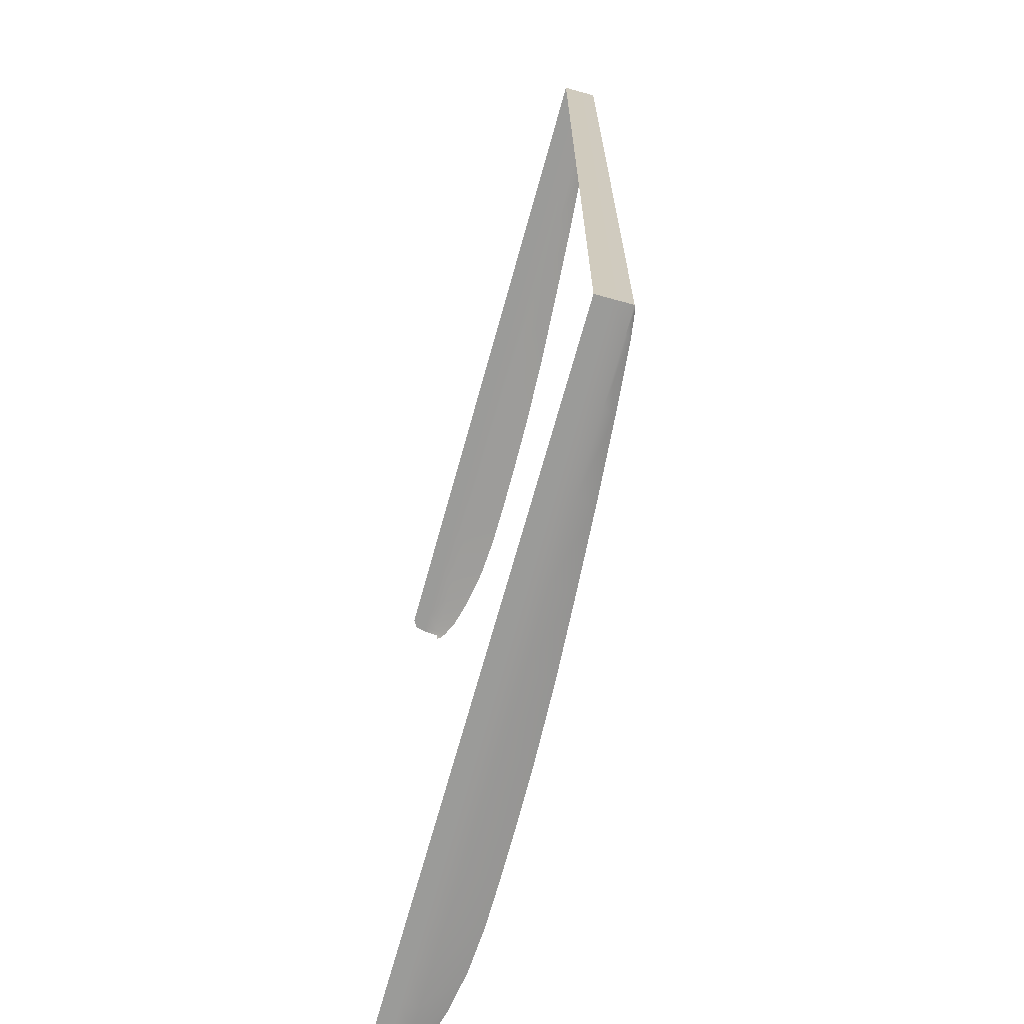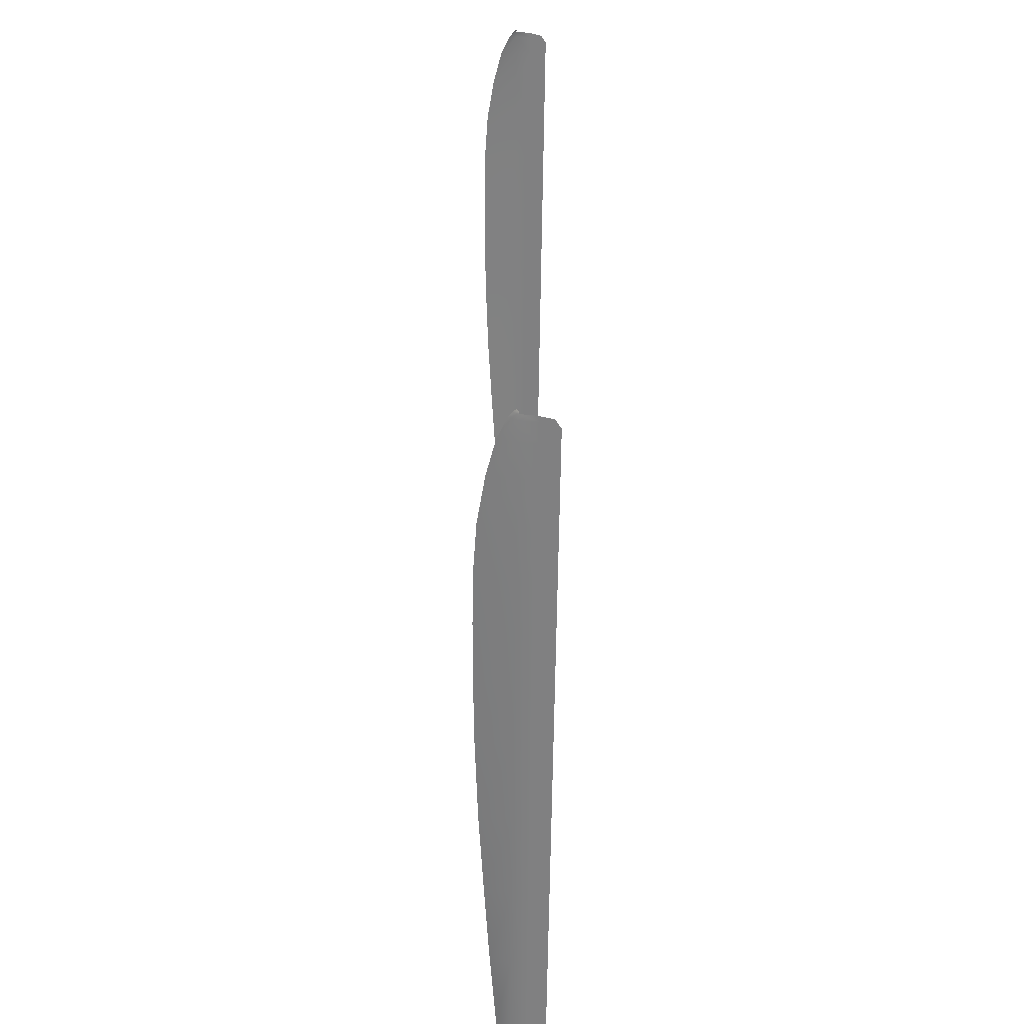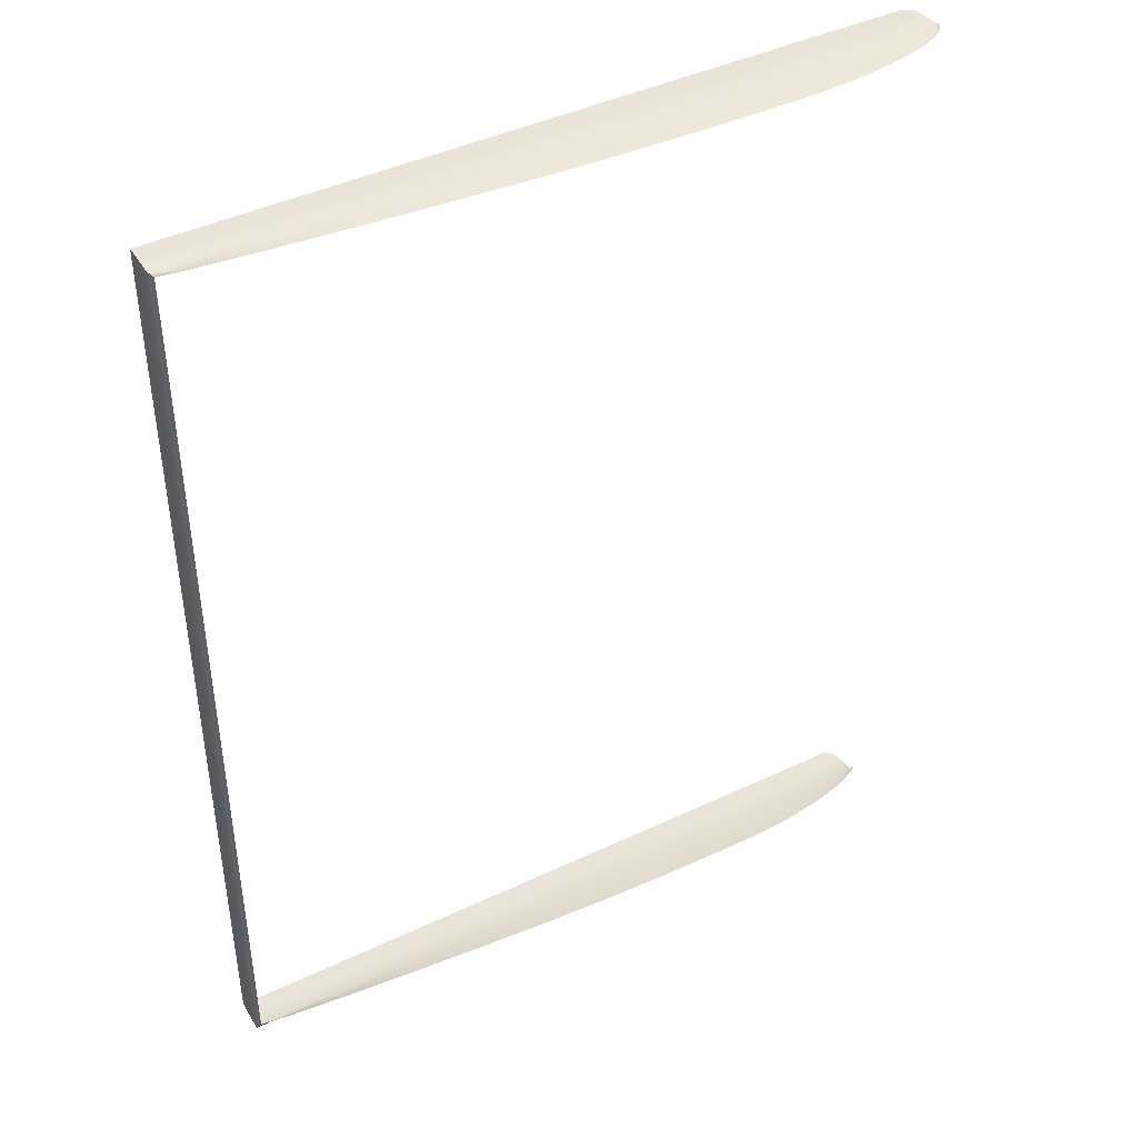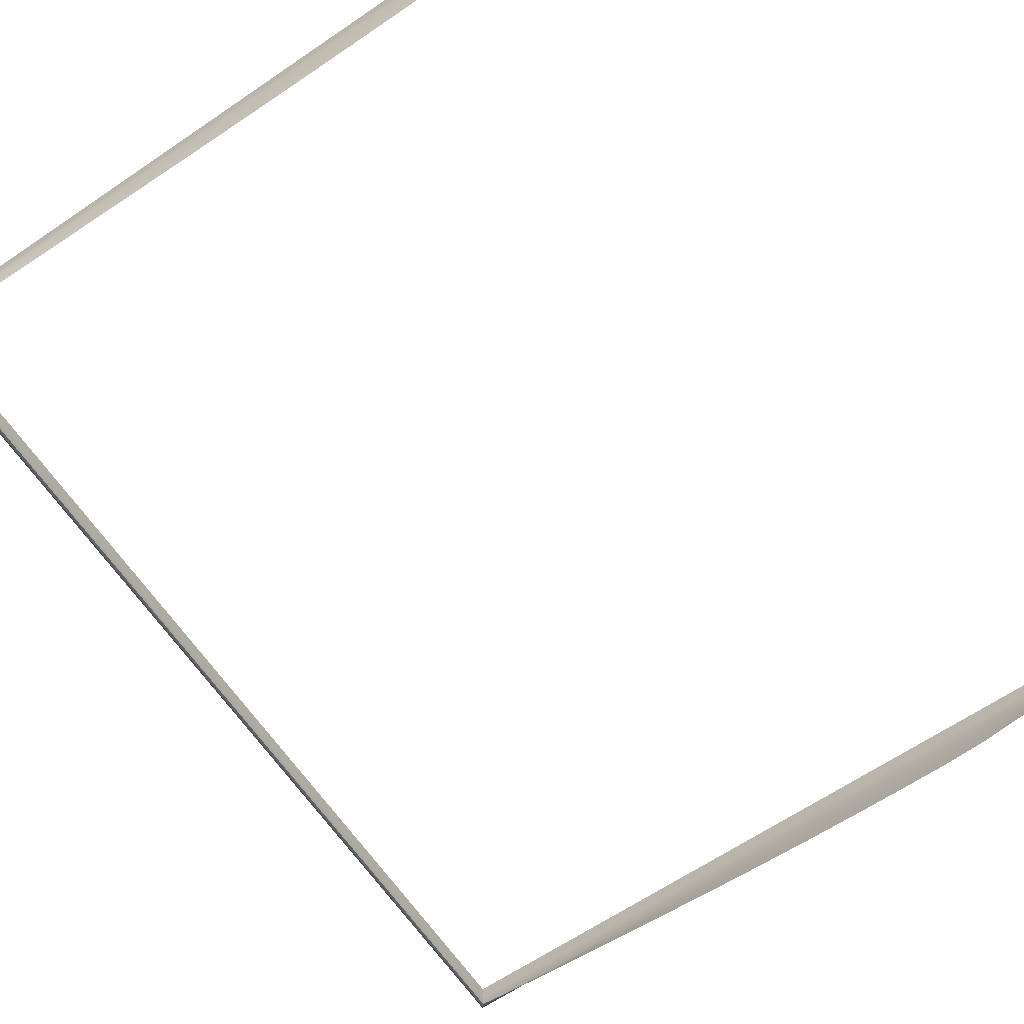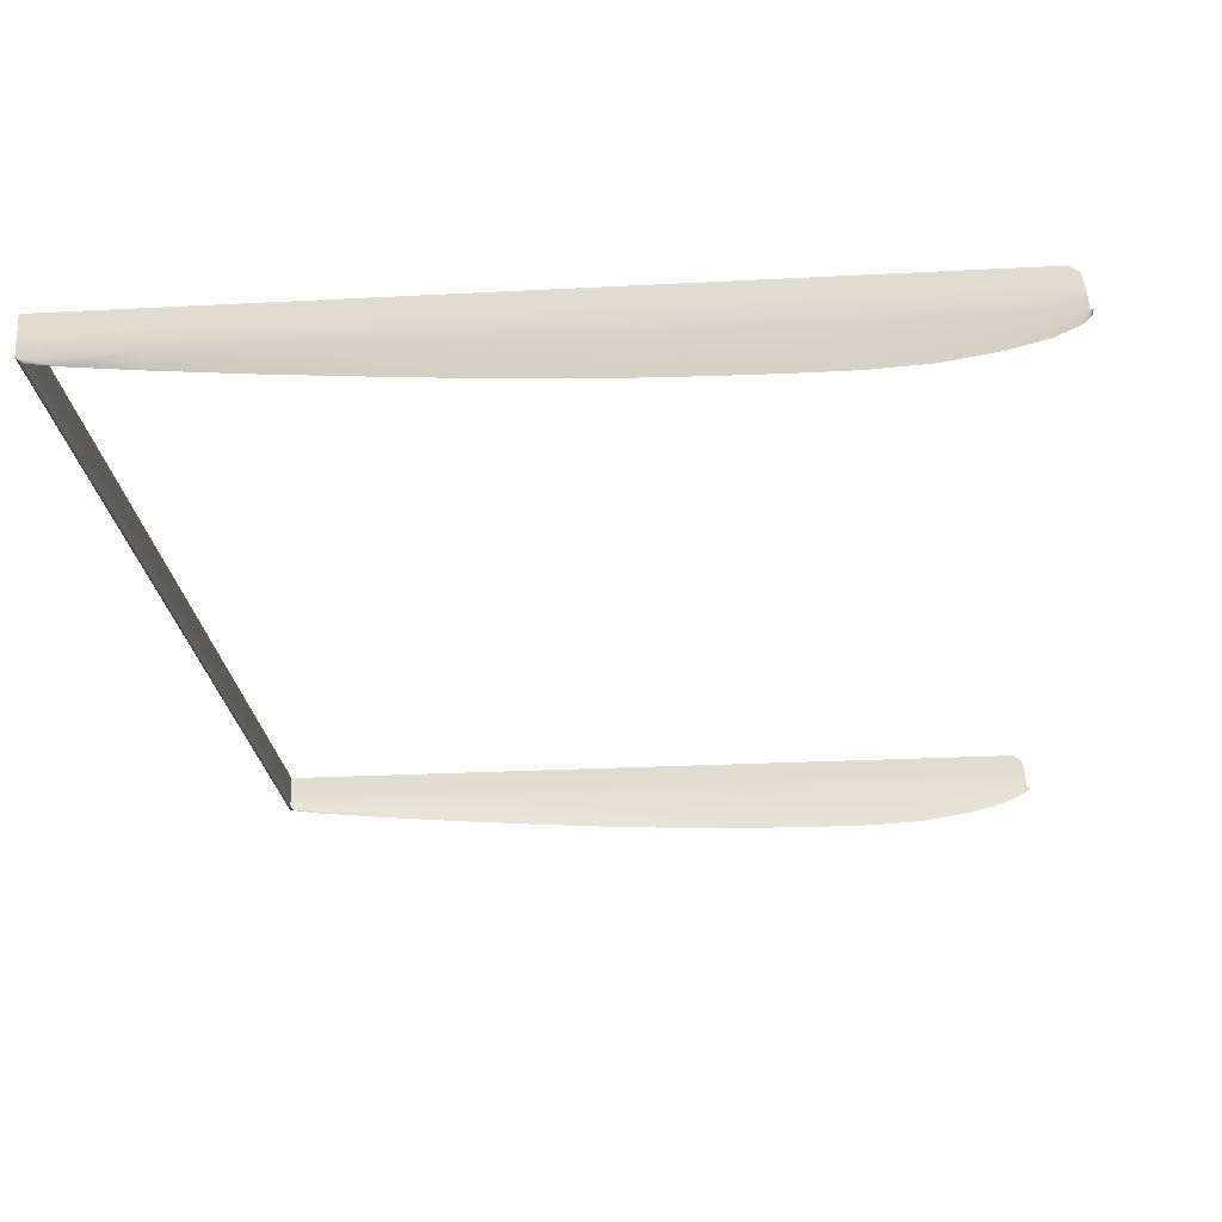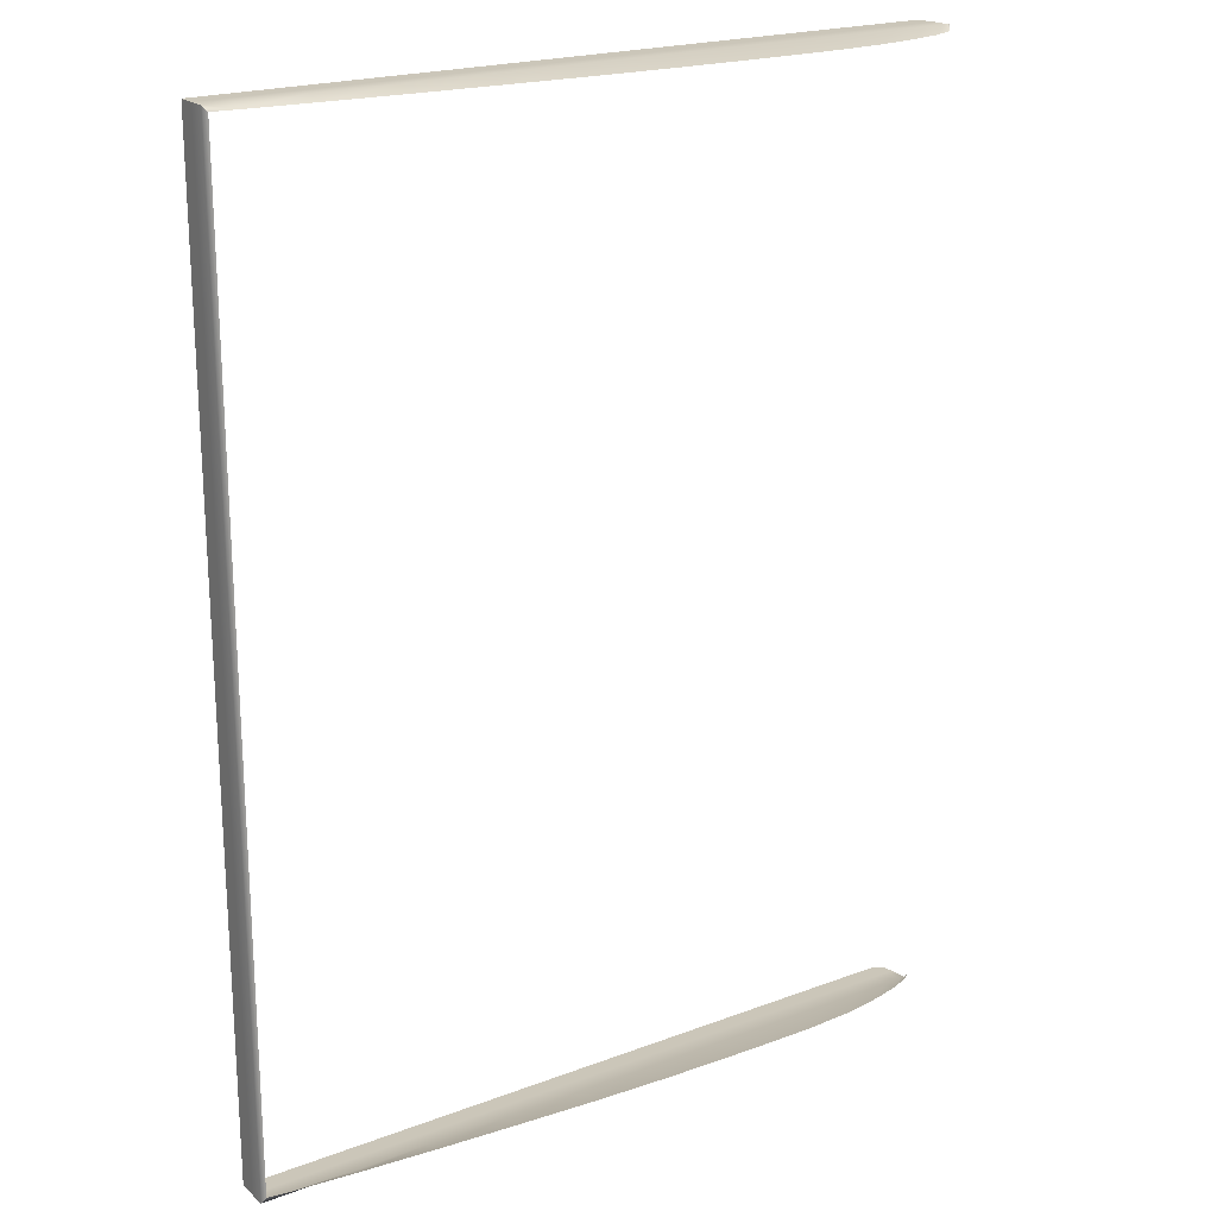
<metadata>
{"format":"obj","ext":"obj","renderer":"f3d","projection":"perspective","resolution":1024,"background":"white","views":[{"elev":-69.6,"azim":74.5,"up":"+Y"},{"elev":-60.1,"azim":-90.7,"up":"+Y"},{"elev":43.5,"azim":150.8,"up":"+Y"},{"elev":-65.0,"azim":-145.7,"up":"+Z"},{"elev":-23.0,"azim":-174.7,"up":"+Z"},{"elev":20.8,"azim":146.0,"up":"+Y"}]}
</metadata>
<code>
o MeshBookFront_8_1_GeomSubset_1
v 0.09305 -0.1276 0.00367
v 0.09305 0.1276 0.00367
v 0.09305 0.1276 0.004252
v 0.09305 -0.1276 0.004252
v -0.1002 0.1276 0.002306
v -0.09798 0.1276 0.00367
v -0.09904 0.1276 0.004252
v -0.101 0.1276 0.002949
v -0.09798 -0.1276 0.00367
v -0.1002 -0.1276 0.002306
v -0.09904 -0.1276 0.004252
v -0.101 -0.1276 0.002949
v -0.1014 -0.1276 -0.005375
v -0.1025 -0.1276 -0.005375
v -0.1025 0.1276 -0.005375
v -0.1014 0.1276 -0.005375
v -0.1022 -0.1276 -0.001213
v -0.1022 0.1276 -0.001213
v -0.101 0.1276 -0.001534
v -0.101 -0.1276 -0.001534
v -0.1024 -0.1276 -0.003294
v -0.1024 0.1276 -0.003294
v -0.1012 0.1276 -0.003455
v -0.1012 -0.1276 -0.003455
v -0.1016 -0.1276 0.000868
v -0.1016 0.1276 0.000868
v -0.1006 0.1276 0.000386
v -0.1006 -0.1276 0.000386
v -0.09982 0.1276 -0.005375
v 0.09305 0.1276 -0.005375
v 0.09305 -0.1276 -0.005375
v -0.09982 -0.1276 -0.005375
v -0.09946 0.1276 -0.000853
v 0.09305 0.1276 -0.000853
v 0.09305 -0.1276 -0.000853
v -0.09946 -0.1276 -0.000853
v -0.09982 -0.1262 -0.00765
v -0.1014 -0.1276 -0.005375
v -0.09982 0.1262 -0.00765
v -0.1014 0.1276 -0.005375
v 0.09183 -0.1262 -0.005952
v 0.09183 0.1262 -0.005952
v 0.09305 -0.1276 0.00367
v 0.09305 0.1276 0.00367
v -0.09798 0.1276 0.00367
v -0.1002 0.1276 0.002306
v -0.1002 -0.1276 0.002306
v -0.09798 -0.1276 0.00367
v -0.101 0.1276 -0.001534
v -0.101 -0.1276 -0.001534
v -0.03252 0.1276 0.00367
v -0.0335 0.1276 -0.000853
v -0.03375 0.1276 -0.005375
v -0.03409 0.1262 -0.01467
v -0.03409 -0.1262 -0.01467
v -0.03375 -0.1276 -0.005375
v -0.0335 -0.1276 -0.000853
v -0.03252 -0.1276 0.00367
v 0.027 0.1276 0.00367
v 0.02651 0.1276 -0.000853
v 0.02639 0.1276 -0.005375
v 0.0257 0.1262 -0.01191
v 0.0257 -0.1262 -0.01191
v 0.02639 -0.1276 -0.005375
v 0.02651 -0.1276 -0.000853
v 0.027 -0.1276 0.00367
v -0.01545 0.1276 0.00367
v -0.01627 0.1276 -0.000853
v -0.01647 0.1276 -0.005375
v -0.01693 0.1262 -0.01427
v -0.01693 -0.1262 -0.01427
v -0.01647 -0.1276 -0.005375
v -0.01627 -0.1276 -0.000853
v -0.01545 -0.1276 0.00367
v 0.005774 0.1276 0.00367
v 0.00512 0.1276 -0.000853
v 0.004956 0.1276 -0.005375
v 0.004388 0.1262 -0.01332
v 0.004388 -0.1262 -0.01332
v 0.004956 -0.1276 -0.005375
v 0.00512 -0.1276 -0.000853
v 0.005774 -0.1276 0.00367
v -0.08414 0.1276 0.00367
v -0.08552 0.1276 -0.000853
v -0.08586 0.1276 -0.005375
v -0.08593 0.1262 -0.0122
v -0.08593 -0.1262 -0.0122
v -0.08586 -0.1276 -0.005375
v -0.08552 -0.1276 -0.000853
v -0.08414 -0.1276 0.00367
v -0.07251 0.1276 0.00367
v -0.07379 0.1276 -0.000853
v -0.07411 0.1276 -0.005375
v -0.07424 0.1262 -0.01403
v -0.07424 -0.1262 -0.01403
v -0.07411 -0.1276 -0.005375
v -0.07379 -0.1276 -0.000853
v -0.07251 -0.1276 0.00367
v -0.05978 0.1276 0.00367
v -0.06095 0.1276 -0.000853
v -0.06125 0.1276 -0.005375
v -0.06145 0.1262 -0.01477
v -0.06145 -0.1262 -0.01477
v -0.06125 -0.1276 -0.005375
v -0.06095 -0.1276 -0.000853
v -0.05978 -0.1276 0.00367
v -0.04704 0.1276 0.00367
v -0.04812 0.1276 -0.000853
v -0.04839 0.1276 -0.005375
v -0.04866 0.1262 -0.01481
v -0.04866 -0.1262 -0.01481
v -0.04839 -0.1276 -0.005375
v -0.04812 -0.1276 -0.000853
v -0.04704 -0.1276 0.00367
v 0.04821 0.1276 0.00367
v 0.04796 0.1276 -0.000853
v 0.0479 0.1276 -0.005375
v 0.04705 0.1262 -0.01037
v 0.04705 -0.1262 -0.01037
v 0.0479 -0.1276 -0.005375
v 0.04796 -0.1276 -0.000853
v 0.04821 -0.1276 0.00367
v 0.06944 0.1276 0.00367
v 0.06932 0.1276 -0.000853
v 0.06929 0.1276 -0.005375
v 0.06835 0.1262 -0.008566
v 0.06835 -0.1262 -0.008566
v 0.06929 -0.1276 -0.005375
v 0.06932 -0.1276 -0.000853
v 0.06944 -0.1276 0.00367
v -0.1012 -0.1264 -0.006656
v -0.1012 0.1264 -0.006656
v -0.1017 -0.1274 -0.005736
v -0.1017 0.1274 -0.005736
v -0.1022 -0.1274 -0.005736
v -0.1022 0.1274 -0.005736
v -0.09288 0.1276 0.00367
v -0.0943 0.1276 -0.000853
v -0.09466 0.1276 -0.005375
v -0.0947 0.1262 -0.009989
v -0.0947 -0.1262 -0.009989
v -0.09466 -0.1276 -0.005375
v -0.0943 -0.1276 -0.000853
v -0.09288 -0.1276 0.00367
v -0.102 -0.1265 -0.00582
v -0.102 -0.1276 -0.005375
v -0.102 0.1265 -0.00582
v -0.102 0.1276 -0.005375
v 0.08622 0.1276 0.00367
v 0.08619 0.1276 -0.000853
v 0.08618 0.1276 -0.005375
v 0.08518 0.1262 -0.006923
v 0.08518 -0.1262 -0.006923
v 0.08618 -0.1276 -0.005375
v 0.08619 -0.1276 -0.000853
v 0.08622 -0.1276 0.00367
f 43 35 34 44
f 45 33 49 46
f 50 36 48 47
f 155 35 43 156
f 34 150 149 44
f 33 29 40 49
f 30 151 150 34
f 35 31 30 34
f 154 31 35 155
f 38 32 36 50
f 38 131 37 32
f 39 132 40 29
f 154 153 41 31
f 31 41 42 30
f 30 42 152 151
f 52 108 107 51
f 53 109 108 52
f 54 110 109 53
f 112 111 55 56
f 112 56 57 113
f 113 57 58 114
f 60 76 75 59
f 61 77 76 60
f 62 78 77 61
f 80 79 63 64
f 80 64 65 81
f 81 65 66 82
f 67 68 52 51
f 68 69 53 52
f 70 54 53 69
f 56 55 71 72
f 56 72 73 57
f 57 73 74 58
f 75 76 68 67
f 76 77 69 68
f 78 70 69 77
f 72 71 79 80
f 72 80 81 73
f 73 81 82 74
f 84 138 137 83
f 85 139 138 84
f 86 140 139 85
f 142 141 87 88
f 142 88 89 143
f 143 89 90 144
f 91 92 84 83
f 92 93 85 84
f 94 86 85 93
f 88 87 95 96
f 88 96 97 89
f 89 97 98 90
f 99 100 92 91
f 100 101 93 92
f 102 94 93 101
f 96 95 103 104
f 96 104 105 97
f 97 105 106 98
f 107 108 100 99
f 108 109 101 100
f 110 102 101 109
f 104 103 111 112
f 104 112 113 105
f 105 113 114 106
f 115 116 60 59
f 116 117 61 60
f 118 62 61 117
f 64 63 119 120
f 64 120 121 65
f 65 121 122 66
f 123 124 116 115
f 124 125 117 116
f 126 118 117 125
f 120 119 127 128
f 120 128 129 121
f 121 129 130 122
f 137 138 33 45
f 138 139 29 33
f 140 39 29 139
f 32 37 141 142
f 32 142 143 36
f 36 143 144 48
f 38 146 145 131
f 132 147 148 40
f 150 124 123 149
f 151 125 124 150
f 152 126 125 151
f 128 127 153 154
f 128 154 155 129
f 129 155 156 130

</code>
